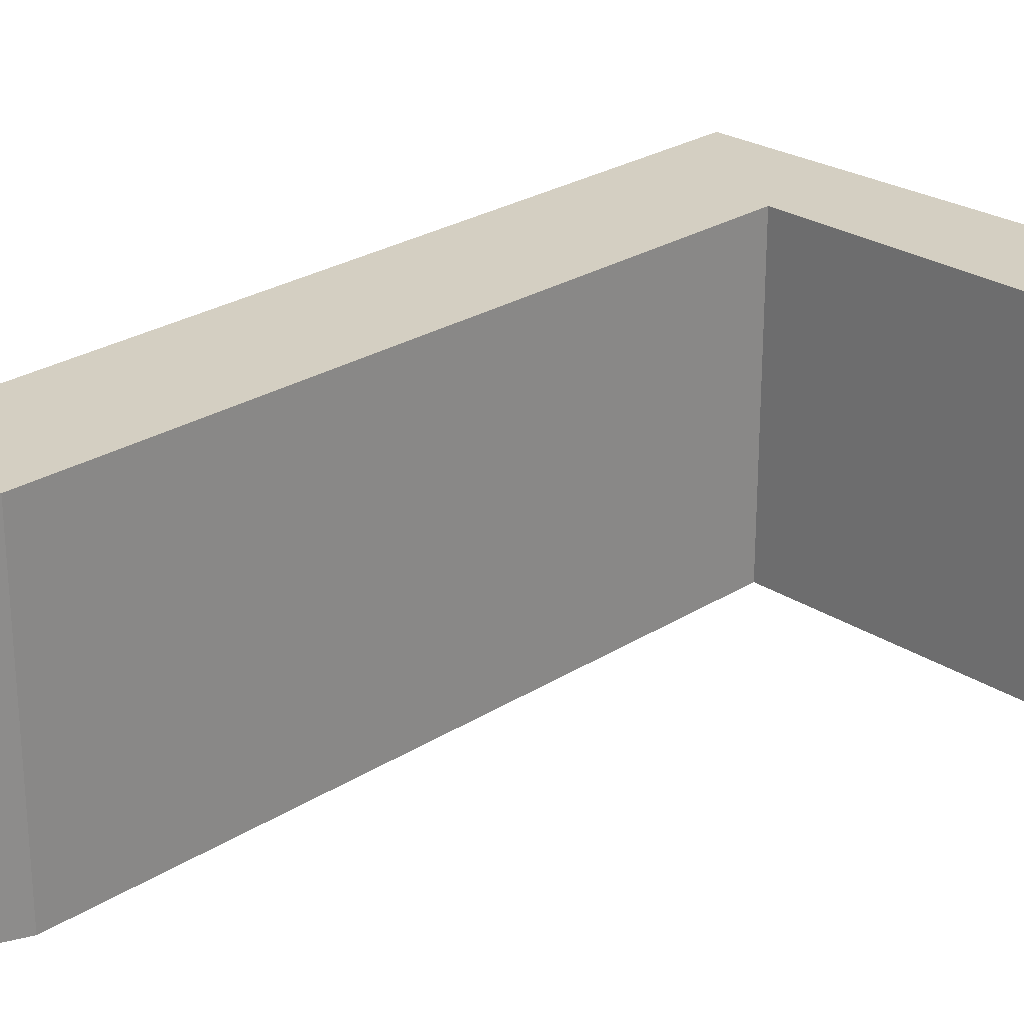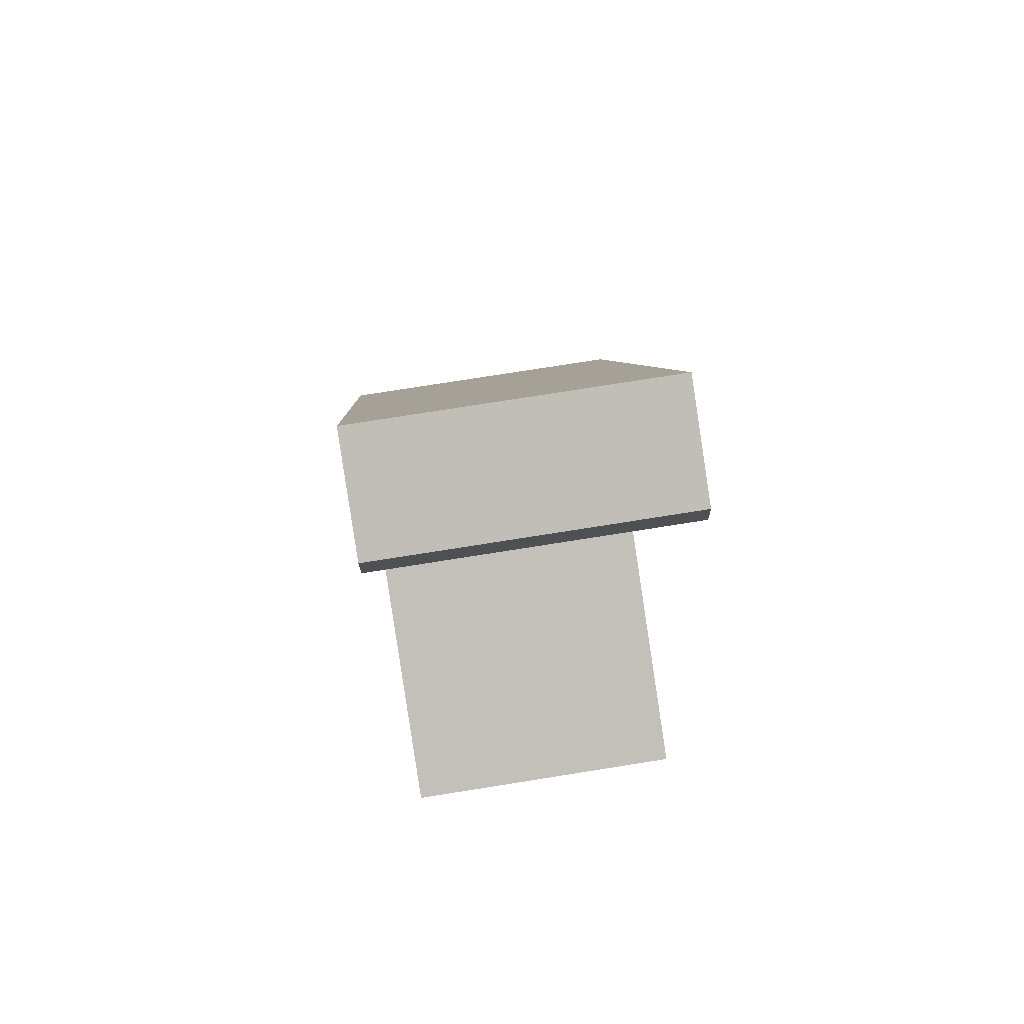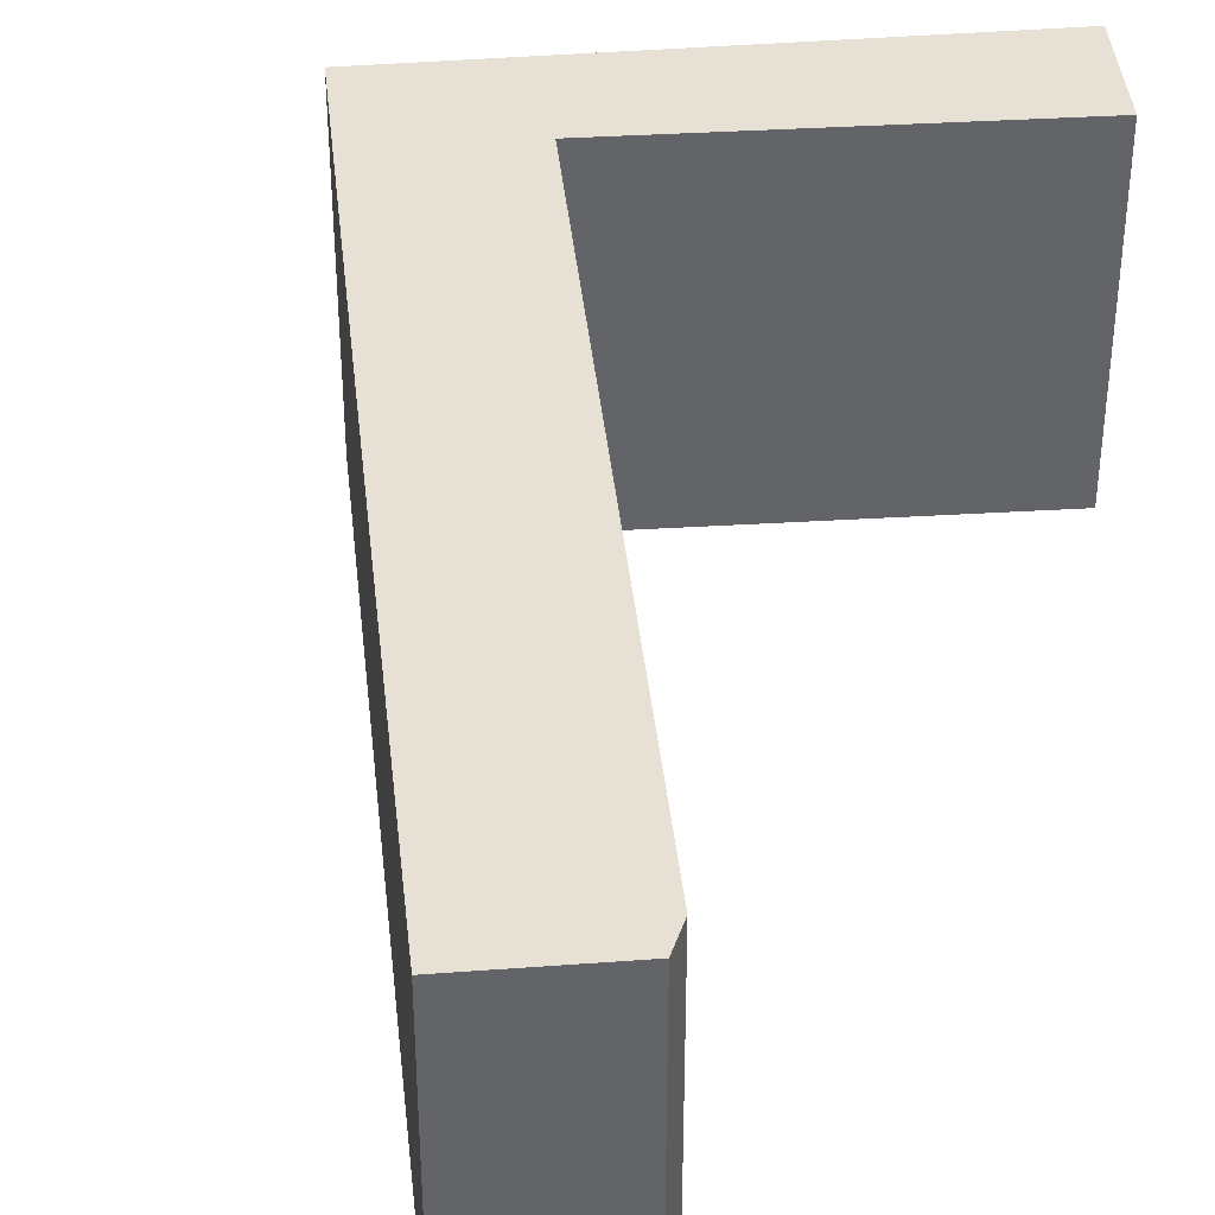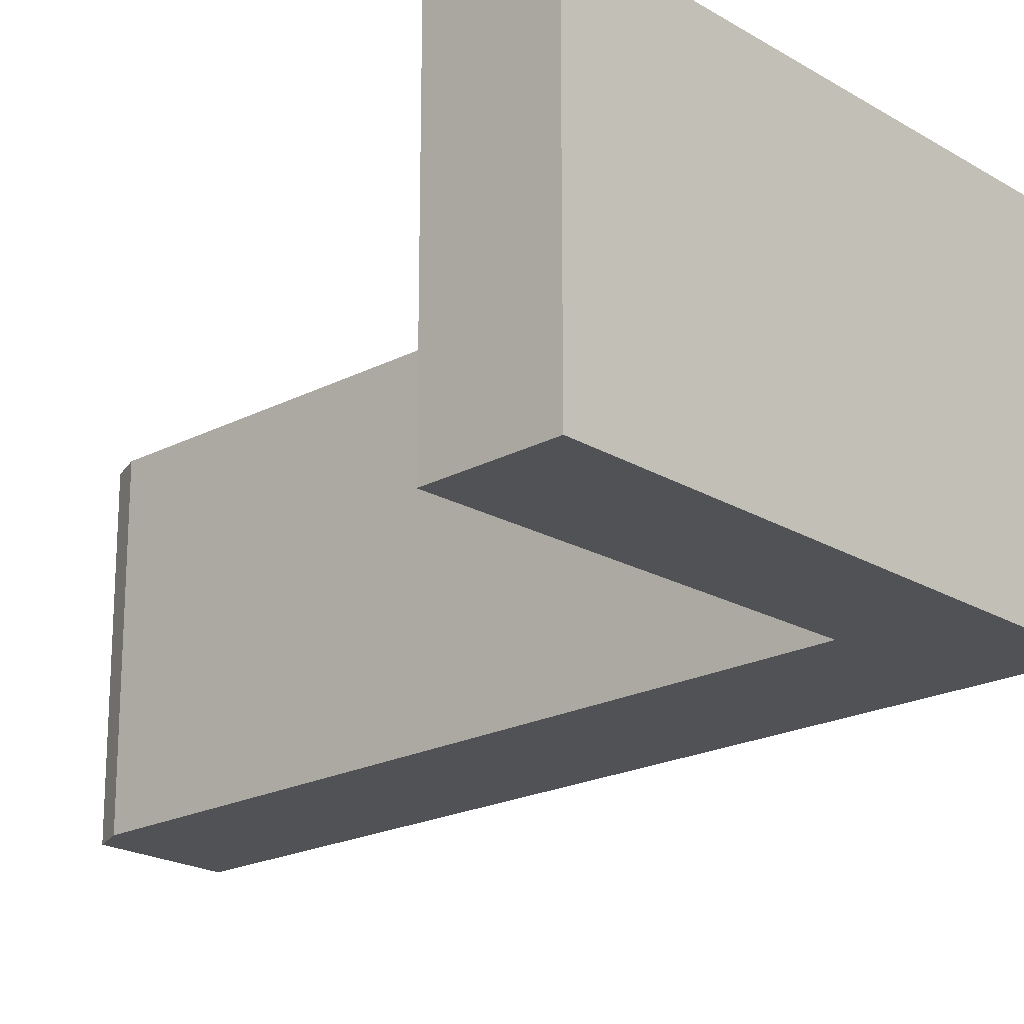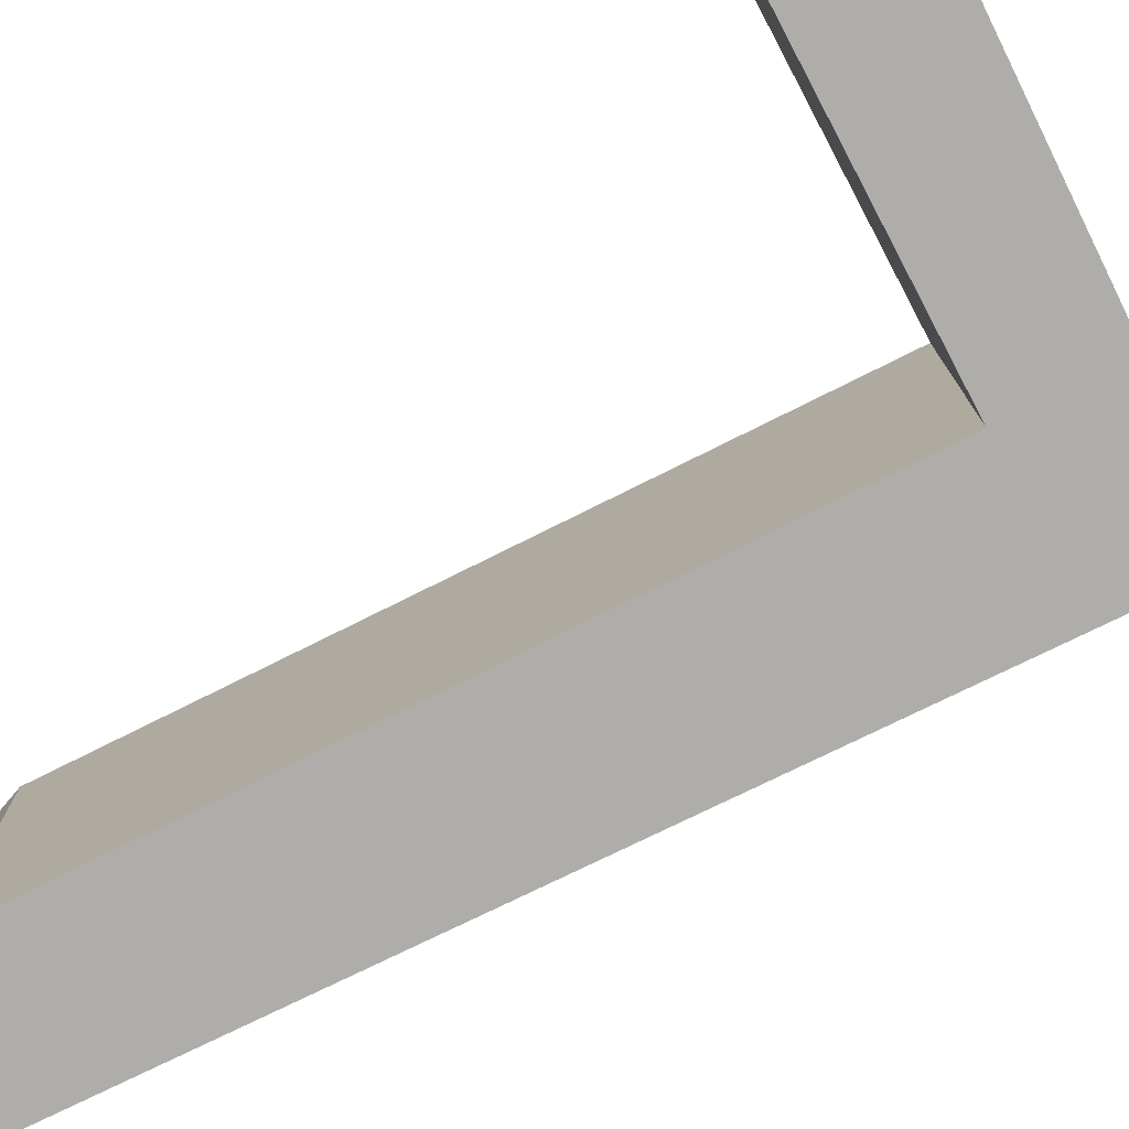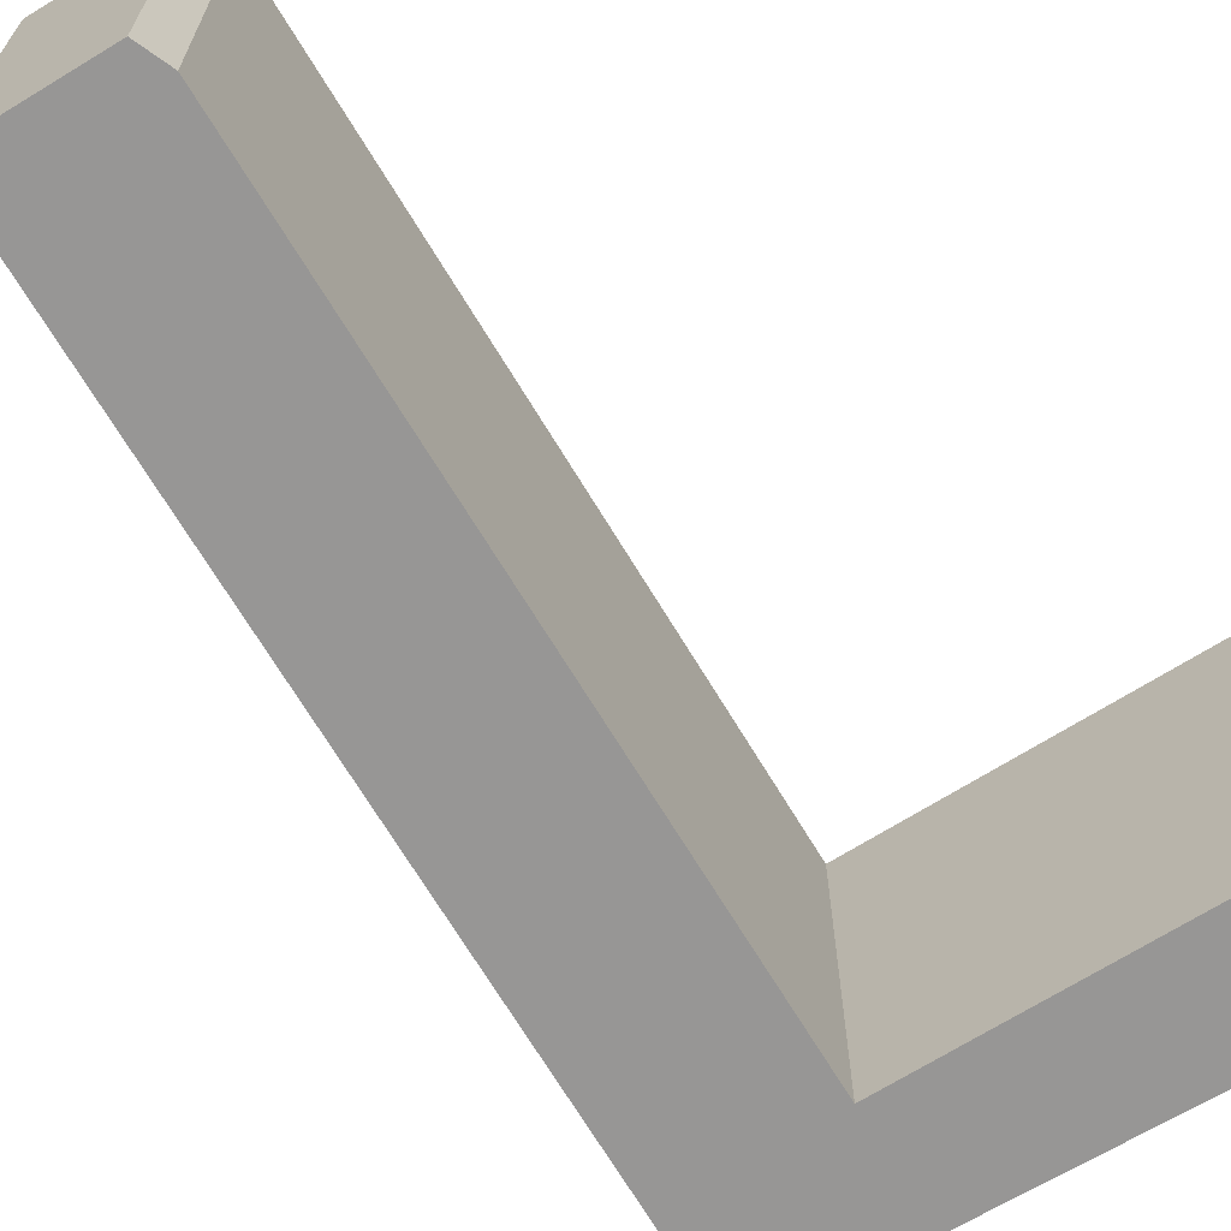
<metadata>
{"format":"obj","ext":"obj","renderer":"f3d","projection":"perspective","resolution":1024,"background":"white","views":[{"elev":25.7,"azim":63.6,"up":"+Y"},{"elev":76.2,"azim":81.0,"up":"+Z"},{"elev":39.1,"azim":13.0,"up":"+Y"},{"elev":-20.9,"azim":151.7,"up":"+Y"},{"elev":-77.1,"azim":135.3,"up":"+Y"},{"elev":-67.9,"azim":49.7,"up":"+Y"}]}
</metadata>
<code>
v  7.767 5.035 -2.664
v  2.657 5.035 0.814
v  8.306 5.035 -0.956
v  0 5.035 3.083e-16
v  6.252 5.035 11.99
v  6.291 5.035 11.49
v  4.401 5.035 12.6
v  6.252 -7.341e-16 11.99
v  6.291 -7.039e-16 11.49
v  2.657 -4.984e-17 0.814
v  8.306 5.854e-17 -0.956
v  7.767 1.631e-16 -2.664
v  4.401 -7.716e-16 12.6
v  0 0 0
g defaultobject
f 1 2 3
f 2 1 4
f 2 5 6
f 5 2 7
f 7 2 4
f 8 6 5
f 6 8 9
f 9 2 6
f 2 9 10
f 11 1 3
f 1 11 12
f 10 3 2
f 3 10 11
f 13 5 7
f 5 13 8
f 12 4 1
f 4 12 14
f 14 7 4
f 7 14 13
f 10 13 14
f 13 10 9
f 13 9 8
f 11 14 12
f 14 11 10

</code>
